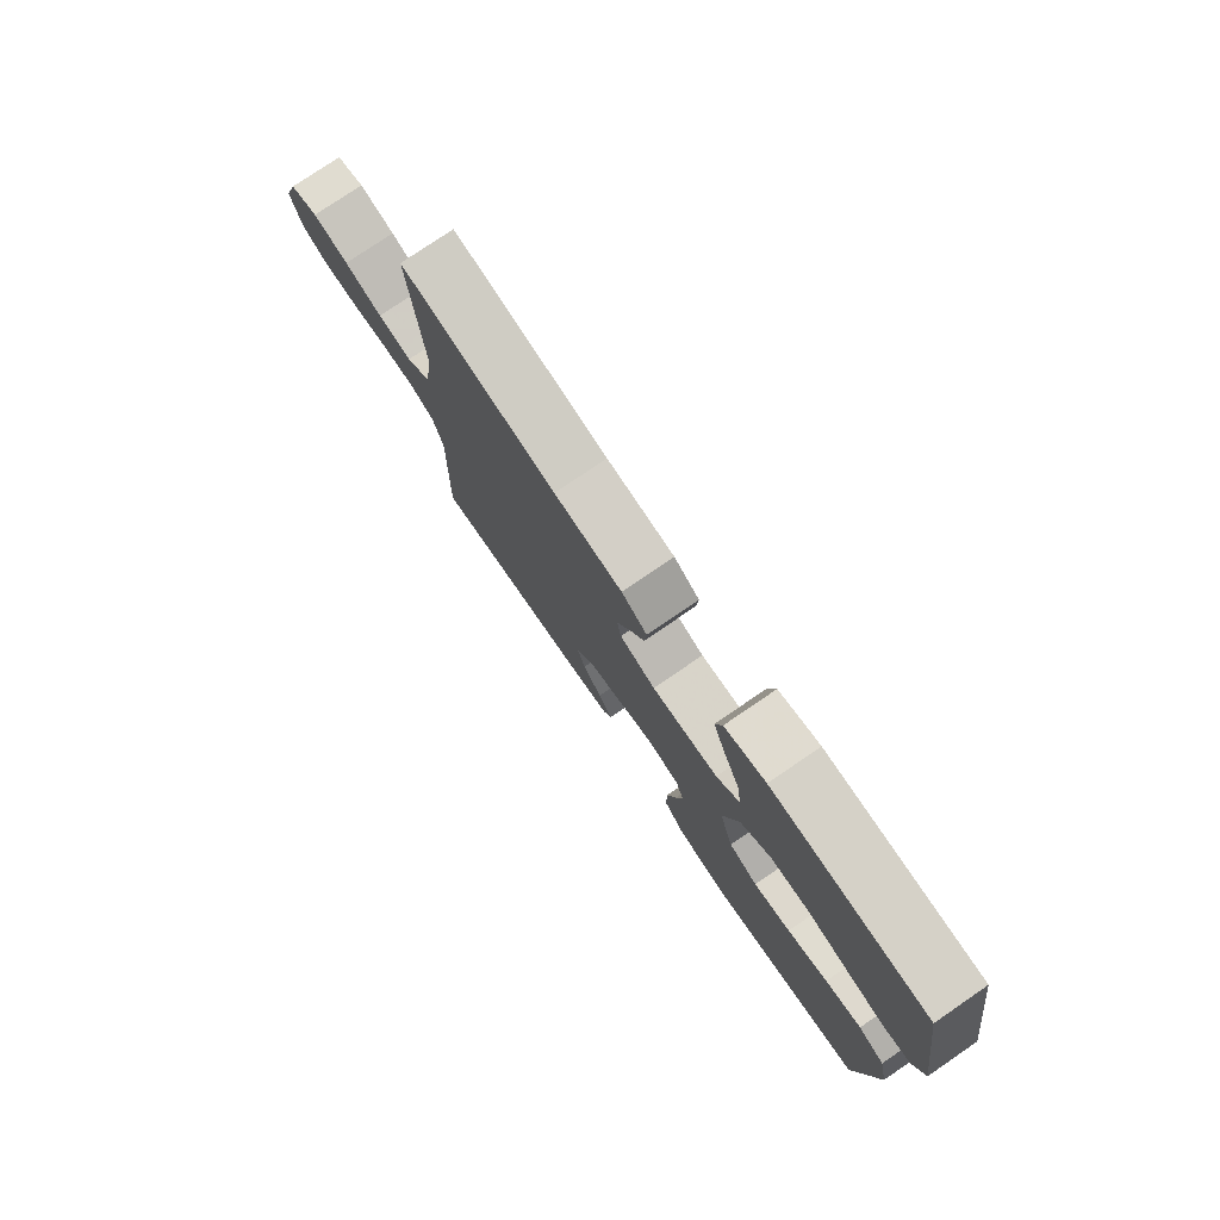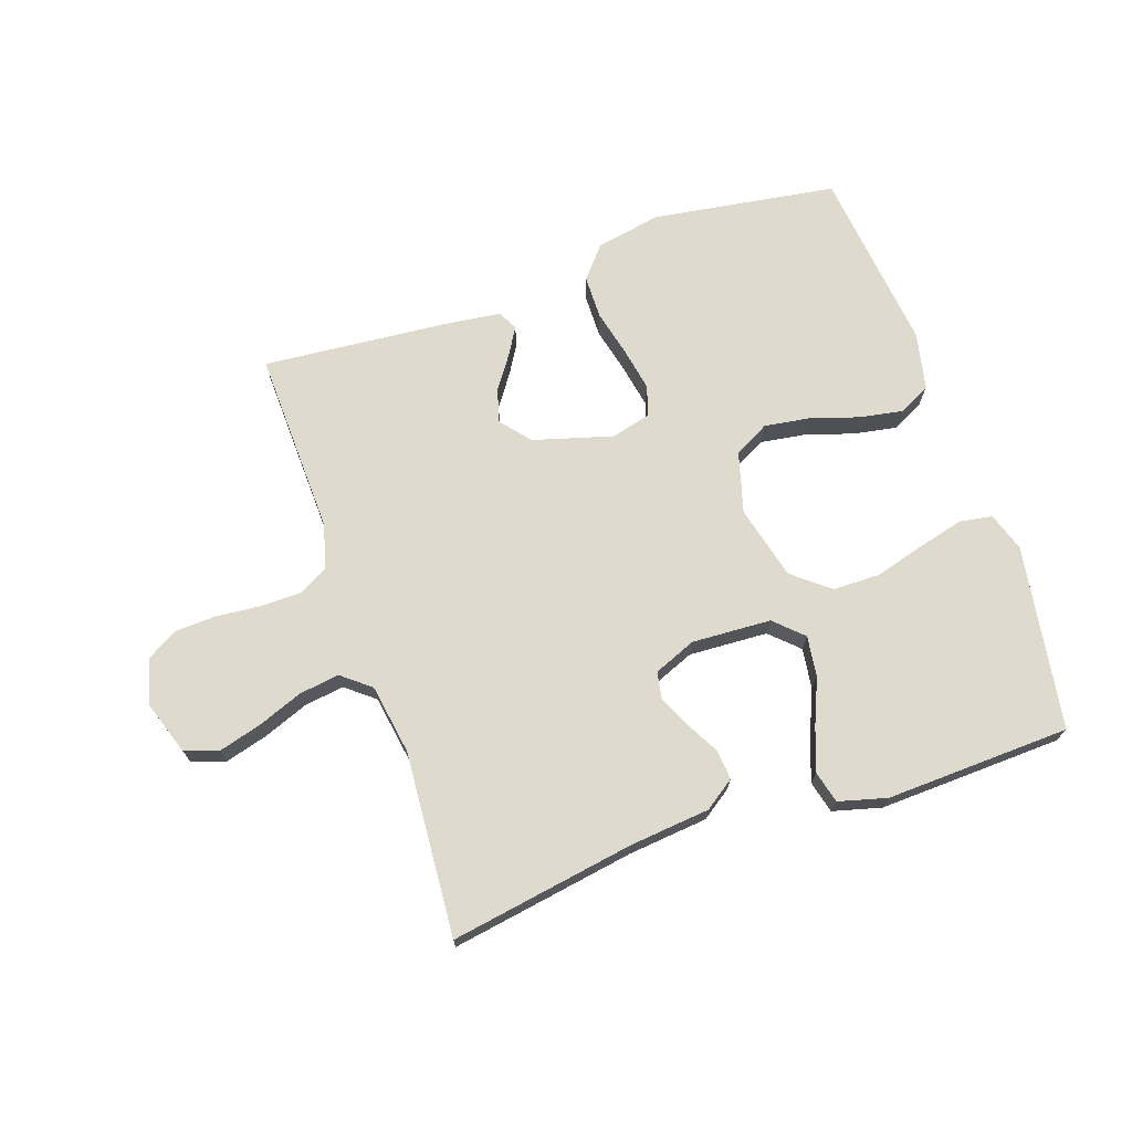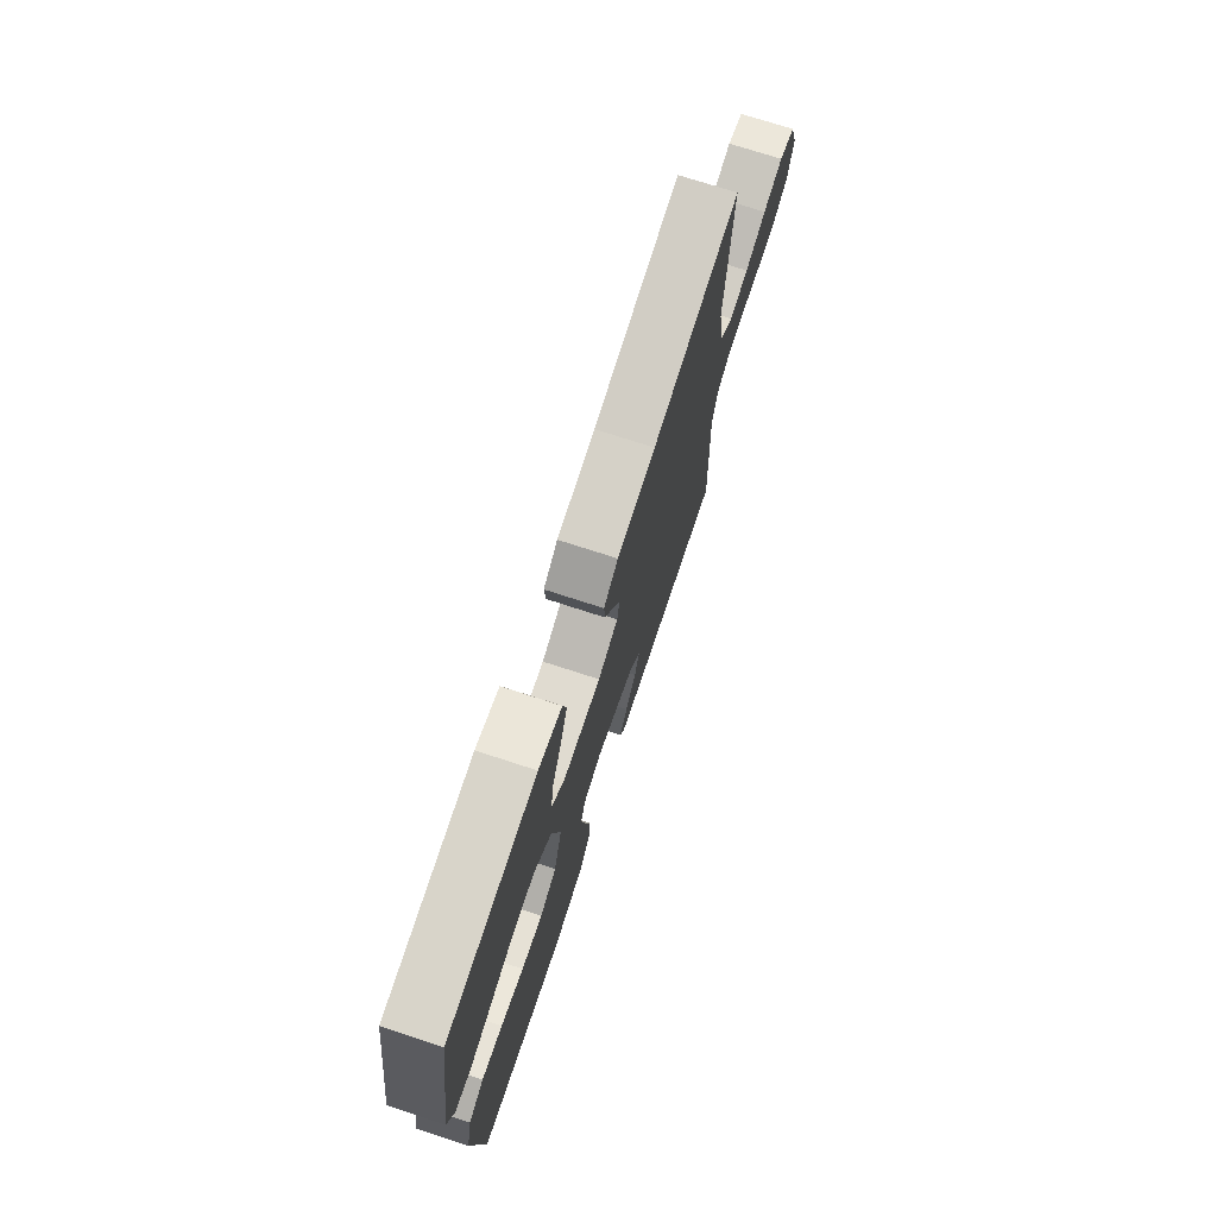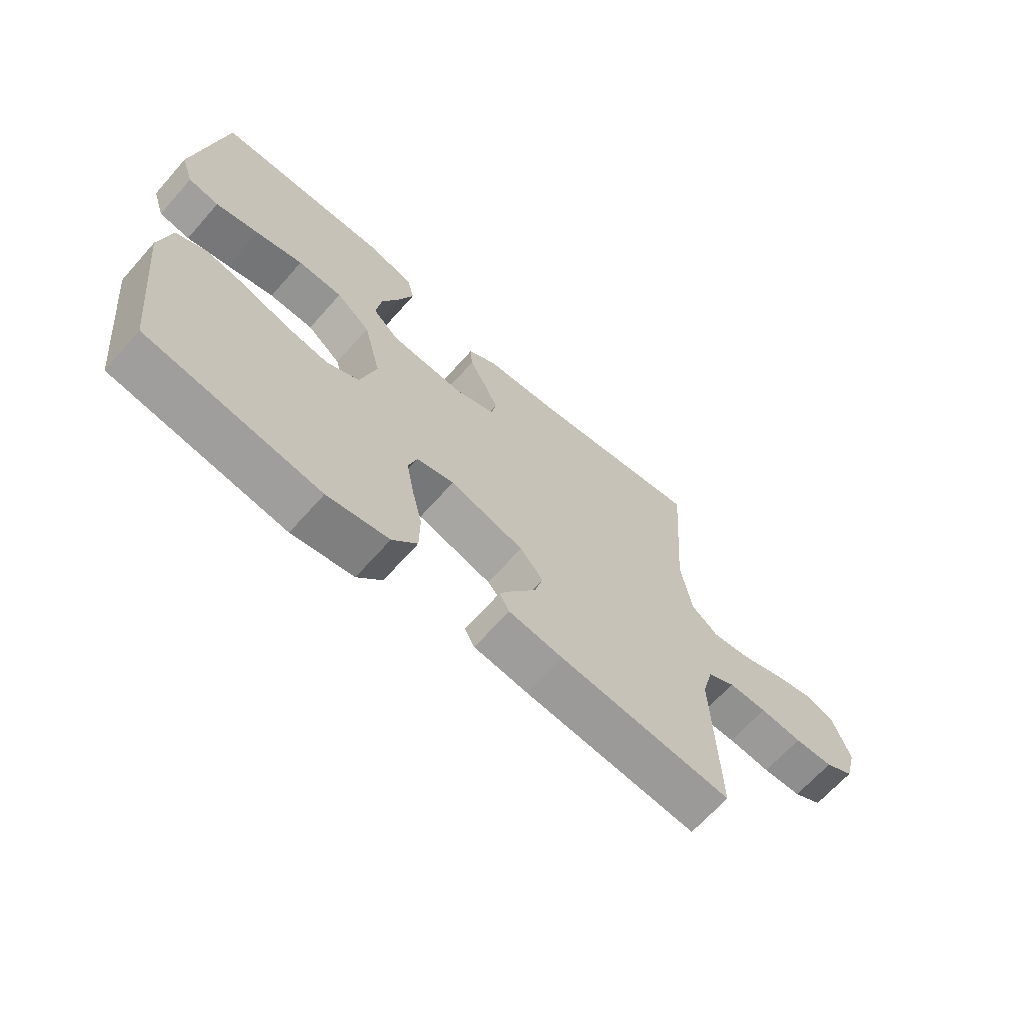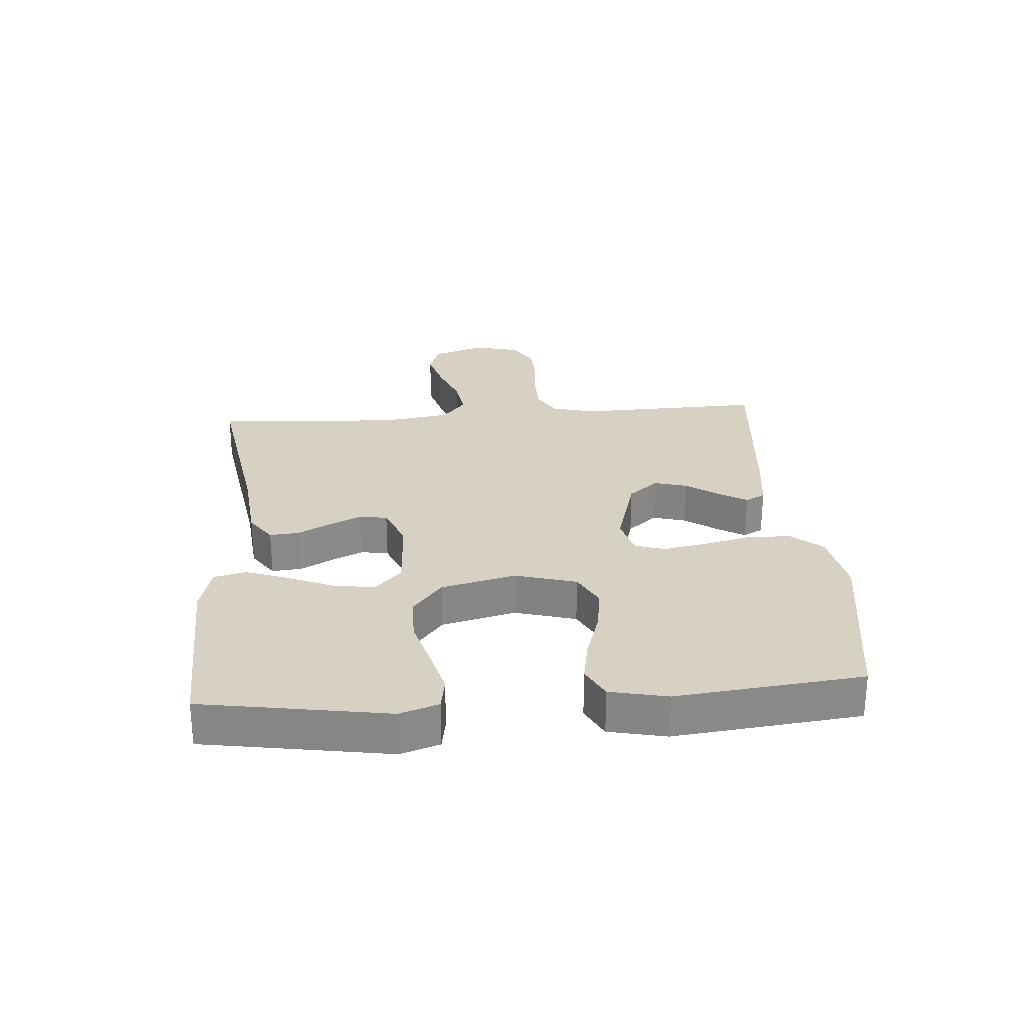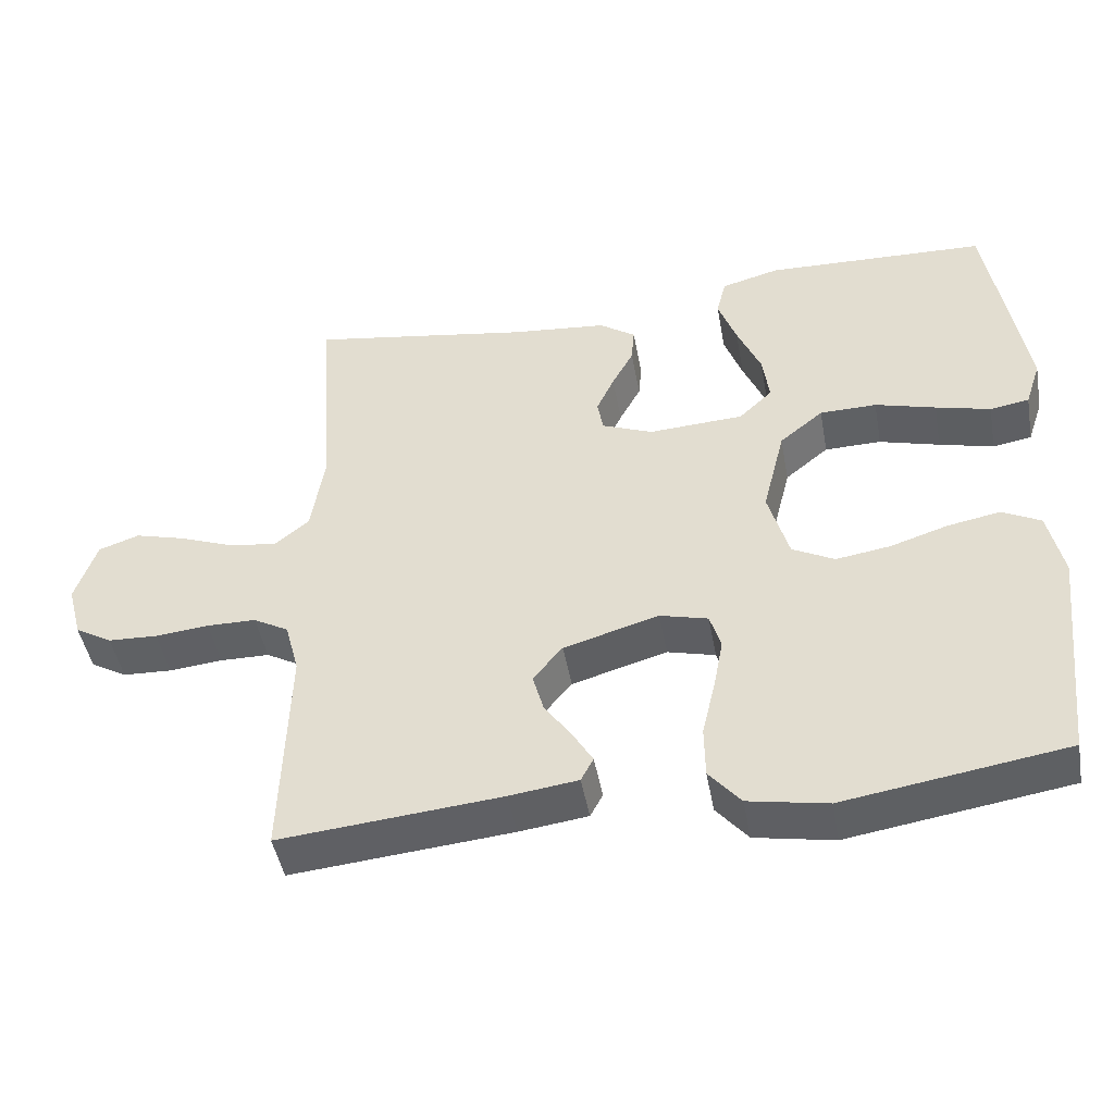
<metadata>
{"format":"obj","ext":"obj","renderer":"f3d","projection":"perspective","resolution":1024,"background":"white","views":[{"elev":77.5,"azim":55.7,"up":"+Z"},{"elev":71.1,"azim":-19.0,"up":"+Y"},{"elev":73.1,"azim":108.1,"up":"+Z"},{"elev":-66.5,"azim":138.4,"up":"+Z"},{"elev":27.1,"azim":85.7,"up":"+Y"},{"elev":-46.3,"azim":10.3,"up":"+Z"}]}
</metadata>
<code>
v -0.5 0.07 -0.5
v -0.491 0.07 -0.2
v -0.51 0.07 -0.128
v -0.558 0.07 -0.101
v -0.625 0.07 -0.1
v -0.698 0.07 -0.107
v -0.765 0.07 -0.104
v -0.815 0.07 -0.075
v -0.835 0.07 0
v -0.806 0.07 0.086
v -0.751 0.07 0.105
v -0.682 0.07 0.086
v -0.609 0.07 0.058
v -0.543 0.07 0.048
v -0.496 0.07 0.086
v -0.478 0.07 0.2
v -0.5 0.07 0.5
v -0.2 0.07 0.451
v -0.069 0.07 0.438
v -0.02 0.07 0.404
v -0.024 0.07 0.356
v -0.053 0.07 0.302
v -0.077 0.07 0.25
v -0.069 0.07 0.206
v 0 0.07 0.178
v 0.129 0.07 0.185
v 0.174 0.07 0.228
v 0.165 0.07 0.294
v 0.133 0.07 0.369
v 0.108 0.07 0.438
v 0.121 0.07 0.49
v 0.2 0.07 0.511
v 0.5 0.07 0.5
v 0.549 0.07 0.2
v 0.528 0.07 0.137
v 0.475 0.07 0.128
v 0.401 0.07 0.147
v 0.319 0.07 0.17
v 0.242 0.07 0.169
v 0.183 0.07 0.121
v 0.153 0.07 0
v 0.181 0.07 -0.099
v 0.238 0.07 -0.129
v 0.311 0.07 -0.118
v 0.39 0.07 -0.093
v 0.461 0.07 -0.08
v 0.513 0.07 -0.107
v 0.533 0.07 -0.2
v 0.5 0.07 -0.5
v 0.2 0.07 -0.546
v 0.093 0.07 -0.526
v 0.05 0.07 -0.475
v 0.049 0.07 -0.404
v 0.067 0.07 -0.328
v 0.08 0.07 -0.258
v 0.065 0.07 -0.209
v 0 0.07 -0.192
v -0.129 0.07 -0.229
v -0.169 0.07 -0.277
v -0.154 0.07 -0.331
v -0.117 0.07 -0.384
v -0.09 0.07 -0.429
v -0.107 0.07 -0.461
v -0.2 0.07 -0.473
v -0.5 0 -0.5
v -0.491 0 -0.2
v -0.51 0 -0.128
v -0.558 0 -0.101
v -0.625 0 -0.1
v -0.698 0 -0.107
v -0.765 0 -0.104
v -0.815 0 -0.075
v -0.835 0 0
v -0.806 0 0.086
v -0.751 0 0.105
v -0.682 0 0.086
v -0.609 0 0.058
v -0.543 0 0.048
v -0.496 0 0.086
v -0.478 0 0.2
v -0.5 0 0.5
v -0.2 0 0.451
v -0.069 0 0.438
v -0.02 0 0.404
v -0.024 0 0.356
v -0.053 0 0.302
v -0.077 0 0.25
v -0.069 0 0.206
v 0 0 0.178
v 0.129 0 0.185
v 0.174 0 0.228
v 0.165 0 0.294
v 0.133 0 0.369
v 0.108 0 0.438
v 0.121 0 0.49
v 0.2 0 0.511
v 0.5 0 0.5
v 0.549 0 0.2
v 0.528 0 0.137
v 0.475 0 0.128
v 0.401 0 0.147
v 0.319 0 0.17
v 0.242 0 0.169
v 0.183 0 0.121
v 0.153 0 0
v 0.181 0 -0.099
v 0.238 0 -0.129
v 0.311 0 -0.118
v 0.39 0 -0.093
v 0.461 0 -0.08
v 0.513 0 -0.107
v 0.533 0 -0.2
v 0.5 0 -0.5
v 0.2 0 -0.546
v 0.093 0 -0.526
v 0.05 0 -0.475
v 0.049 0 -0.404
v 0.067 0 -0.328
v 0.08 0 -0.258
v 0.065 0 -0.209
v 0 0 -0.192
v -0.129 0 -0.229
v -0.169 0 -0.277
v -0.154 0 -0.331
v -0.117 0 -0.384
v -0.09 0 -0.429
v -0.107 0 -0.461
v -0.2 0 -0.473
f 64 1 2
f 63 64 2
f 62 63 2
f 61 62 2
f 60 61 2
f 59 60 2 3
f 58 59 3 4
f 57 58 4
f 52 53 54
f 51 52 54
f 50 51 54
f 49 50 54
f 48 49 54
f 47 48 54
f 46 47 54
f 45 46 54
f 44 45 54
f 43 44 54 55
f 42 43 55 56
f 36 37 38
f 35 36 38
f 34 35 38
f 33 34 38
f 32 33 38
f 31 32 38
f 30 31 38
f 29 30 38
f 28 29 38
f 27 28 38 39
f 26 27 39 40
f 20 21 22
f 19 20 22
f 18 19 22
f 18 22 23
f 17 18 23
f 16 17 23
f 15 16 23 24
f 11 12 13
f 10 11 13
f 9 10 13
f 8 9 13
f 7 8 13
f 6 7 13
f 5 6 13
f 4 5 13 14
f 15 24 25
f 14 15 25
f 4 14 25
f 57 4 25
f 26 40 41
f 25 26 41
f 57 25 41
f 56 57 41
f 41 42 56
f 66 65 128
f 66 128 127
f 66 127 126
f 66 126 125
f 66 125 124
f 67 66 124 123
f 68 67 123 122
f 68 122 121
f 118 117 116
f 118 116 115
f 118 115 114
f 118 114 113
f 118 113 112
f 118 112 111
f 118 111 110
f 118 110 109
f 118 109 108
f 119 118 108 107
f 120 119 107 106
f 102 101 100
f 102 100 99
f 102 99 98
f 102 98 97
f 102 97 96
f 102 96 95
f 102 95 94
f 102 94 93
f 102 93 92
f 103 102 92 91
f 104 103 91 90
f 86 85 84
f 86 84 83
f 86 83 82
f 87 86 82
f 87 82 81
f 87 81 80
f 88 87 80 79
f 77 76 75
f 77 75 74
f 77 74 73
f 77 73 72
f 77 72 71
f 77 71 70
f 77 70 69
f 78 77 69 68
f 89 88 79
f 89 79 78
f 89 78 68
f 89 68 121
f 105 104 90
f 105 90 89
f 105 89 121
f 105 121 120
f 120 106 105
f 1 65 66 2
f 2 66 67 3
f 3 67 68 4
f 4 68 69 5
f 5 69 70 6
f 6 70 71 7
f 7 71 72 8
f 8 72 73 9
f 9 73 74 10
f 10 74 75 11
f 11 75 76 12
f 12 76 77 13
f 13 77 78 14
f 14 78 79 15
f 15 79 80 16
f 16 80 81 17
f 17 81 82 18
f 18 82 83 19
f 19 83 84 20
f 20 84 85 21
f 21 85 86 22
f 22 86 87 23
f 23 87 88 24
f 24 88 89 25
f 25 89 90 26
f 26 90 91 27
f 27 91 92 28
f 28 92 93 29
f 29 93 94 30
f 30 94 95 31
f 31 95 96 32
f 32 96 97 33
f 33 97 98 34
f 34 98 99 35
f 35 99 100 36
f 36 100 101 37
f 37 101 102 38
f 38 102 103 39
f 39 103 104 40
f 40 104 105 41
f 41 105 106 42
f 42 106 107 43
f 43 107 108 44
f 44 108 109 45
f 45 109 110 46
f 46 110 111 47
f 47 111 112 48
f 48 112 113 49
f 49 113 114 50
f 50 114 115 51
f 51 115 116 52
f 52 116 117 53
f 53 117 118 54
f 54 118 119 55
f 55 119 120 56
f 56 120 121 57
f 57 121 122 58
f 58 122 123 59
f 59 123 124 60
f 60 124 125 61
f 61 125 126 62
f 62 126 127 63
f 63 127 128 64
f 64 128 65 1

</code>
